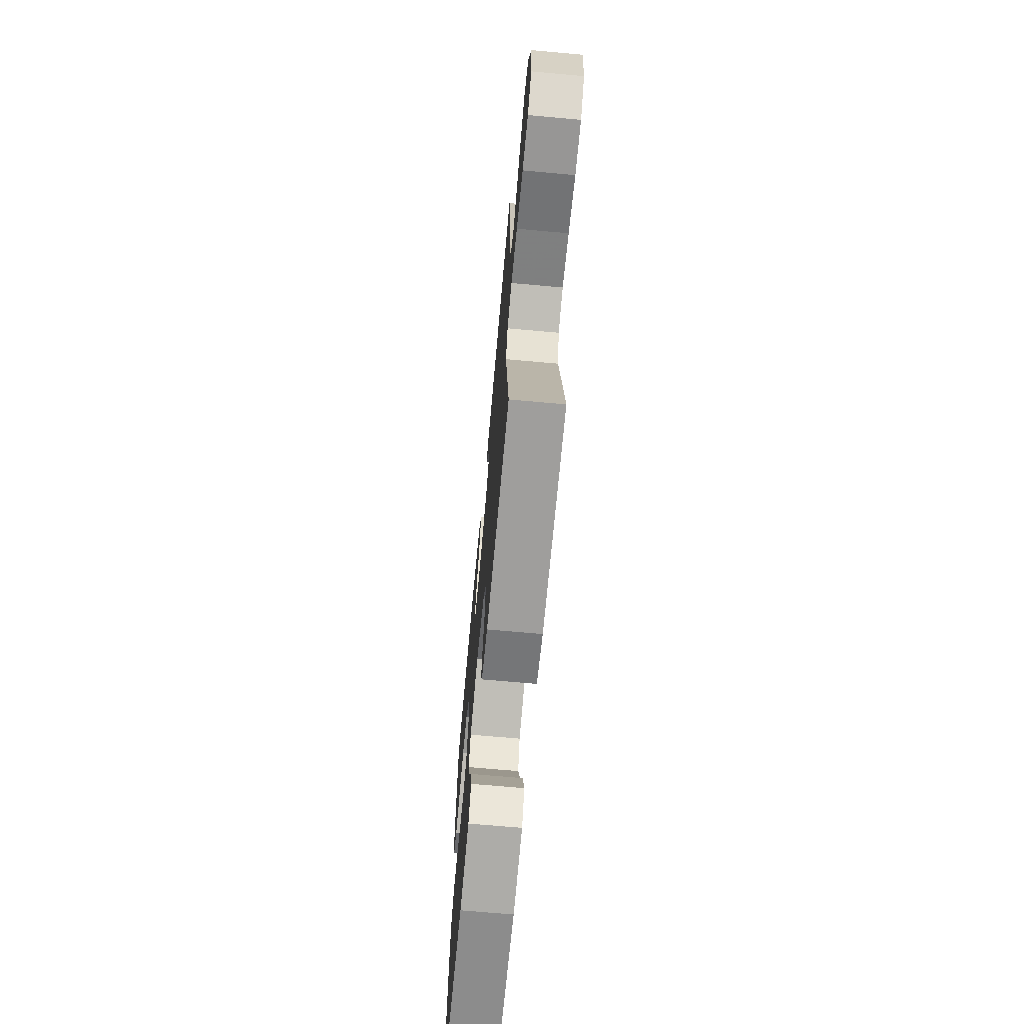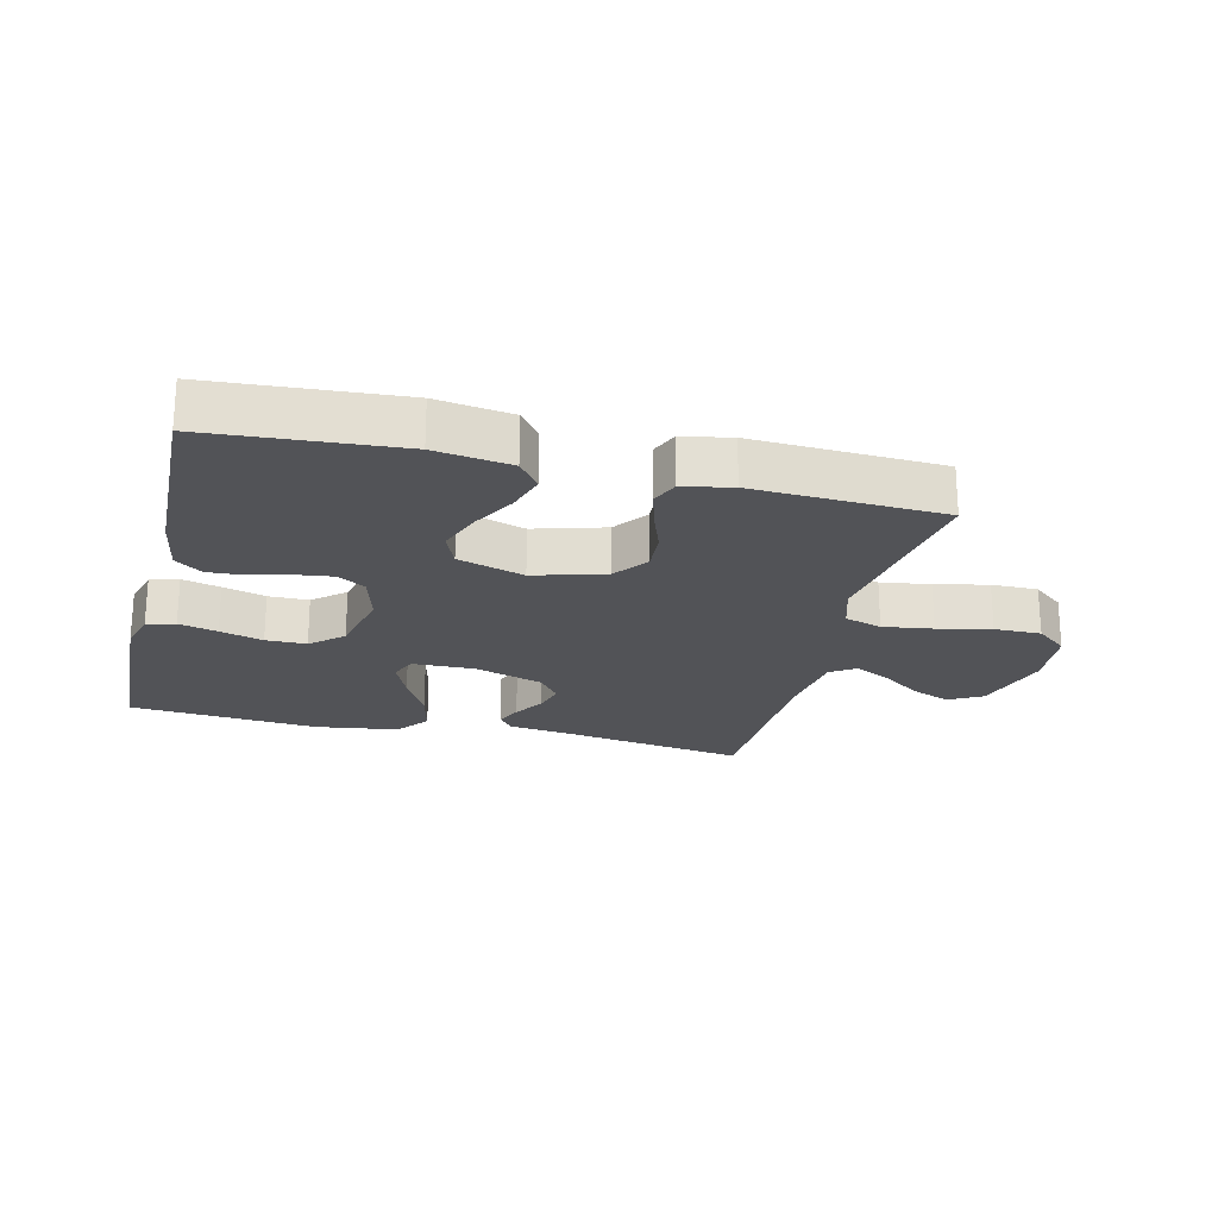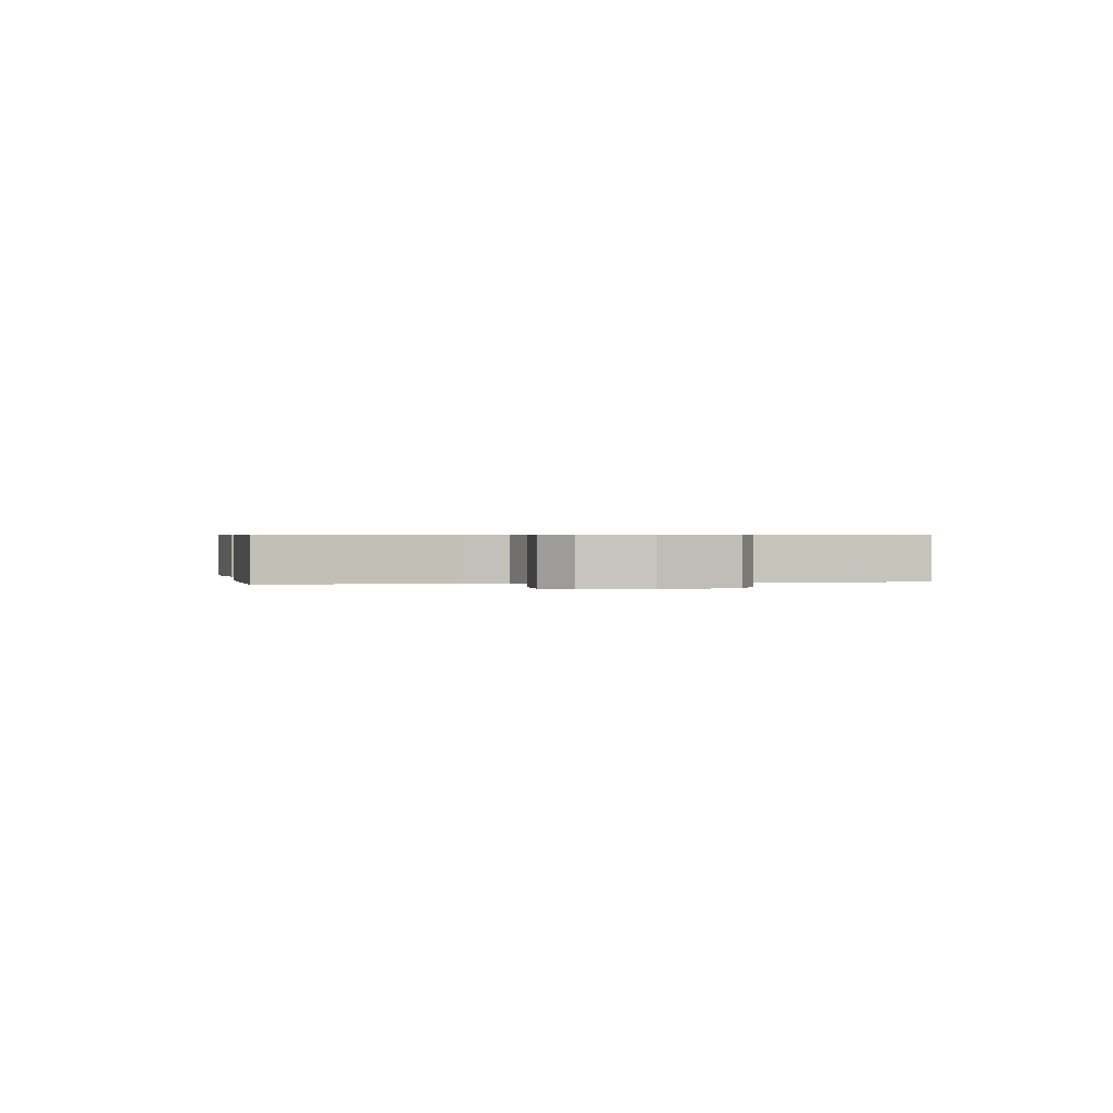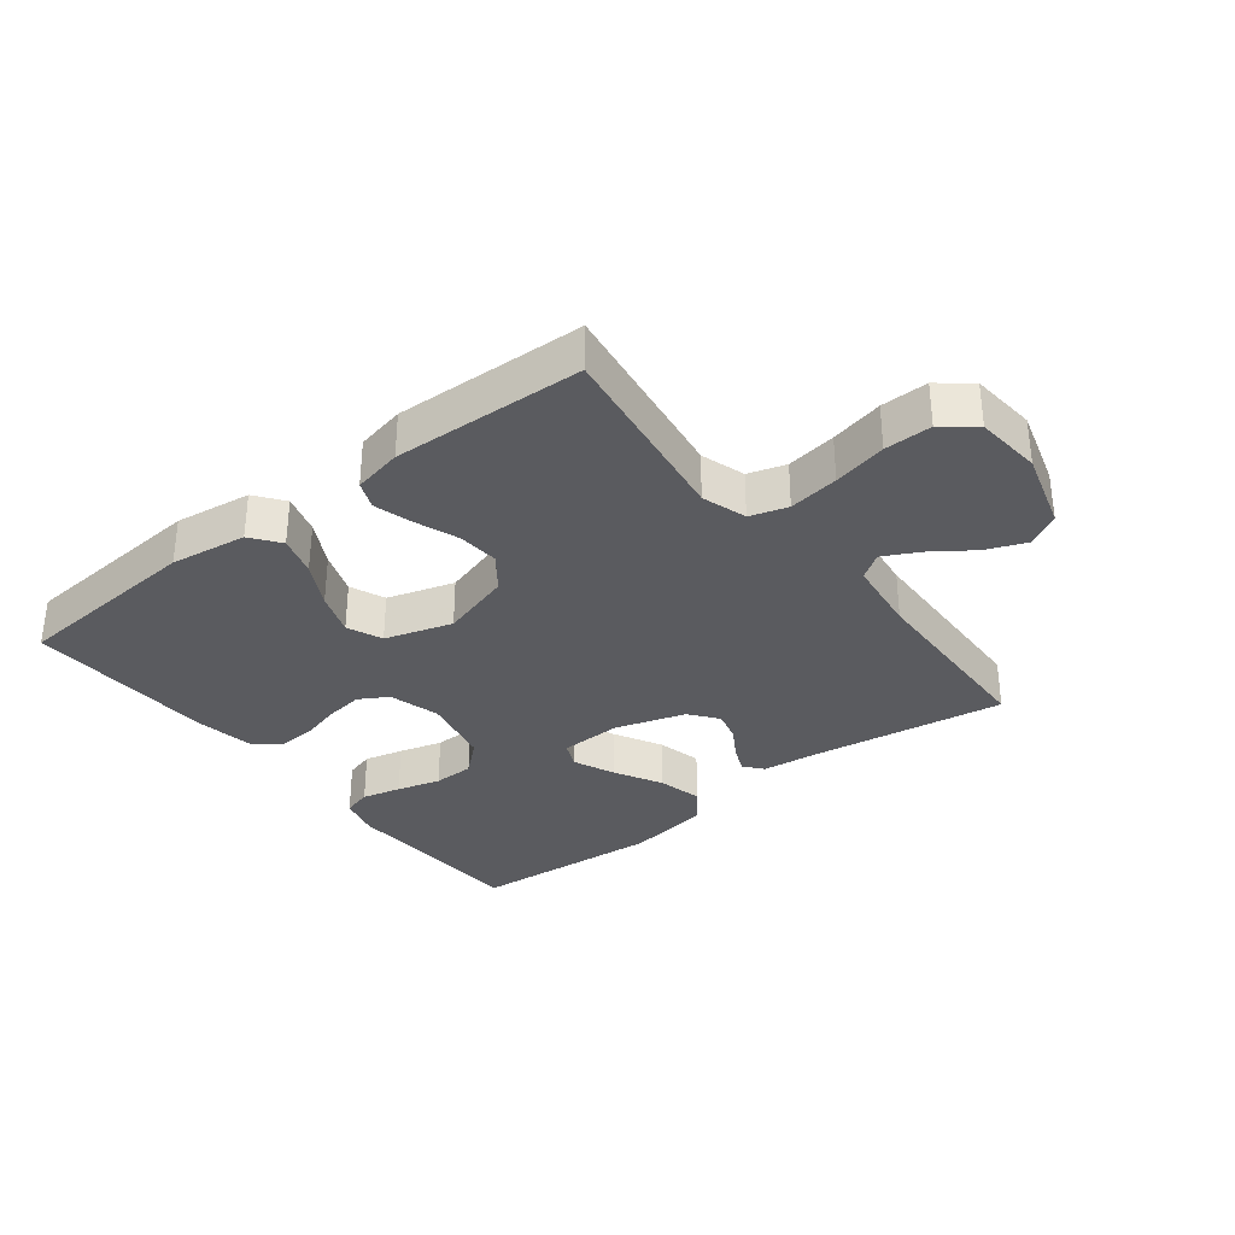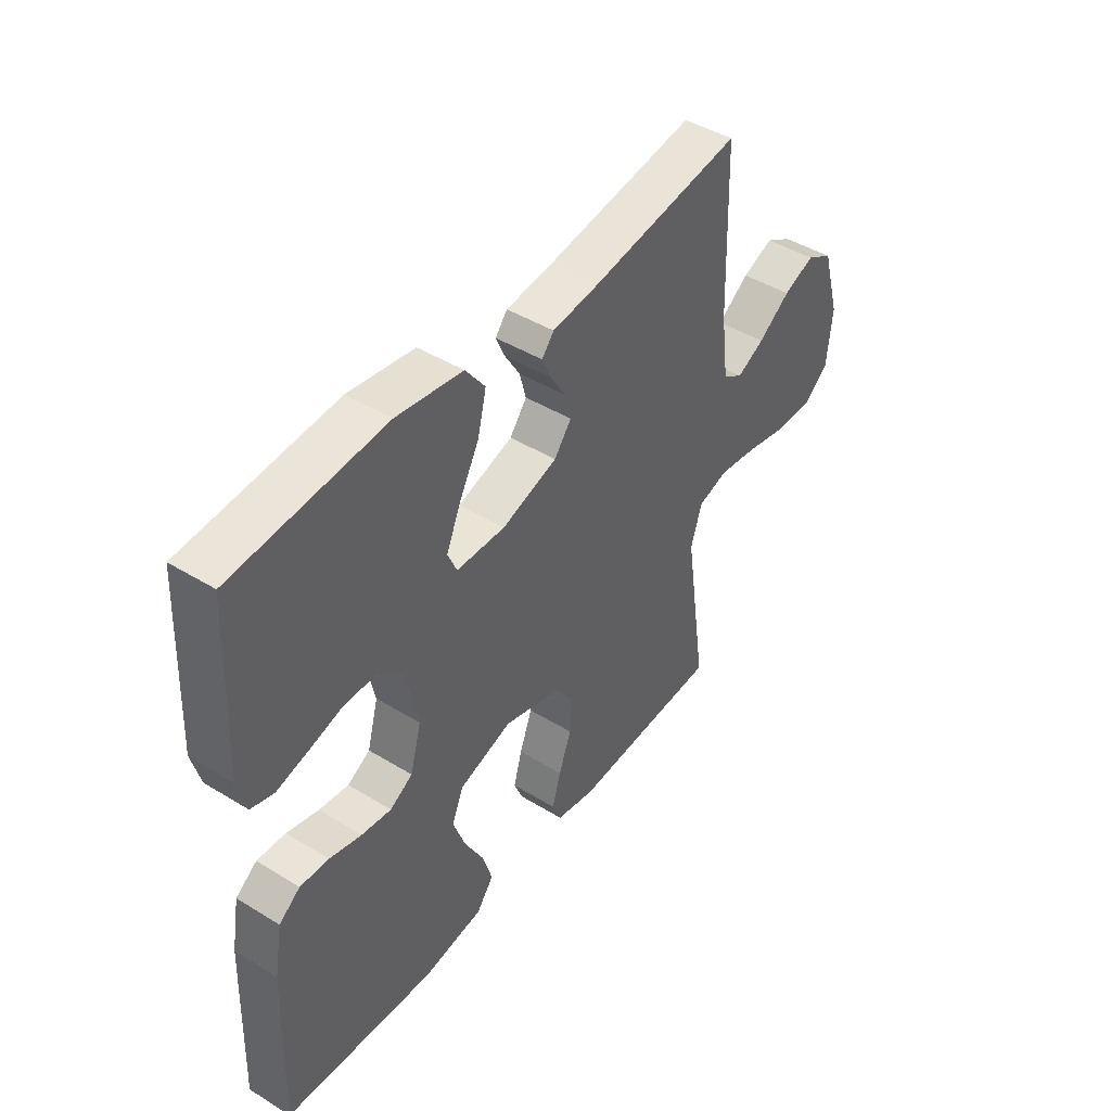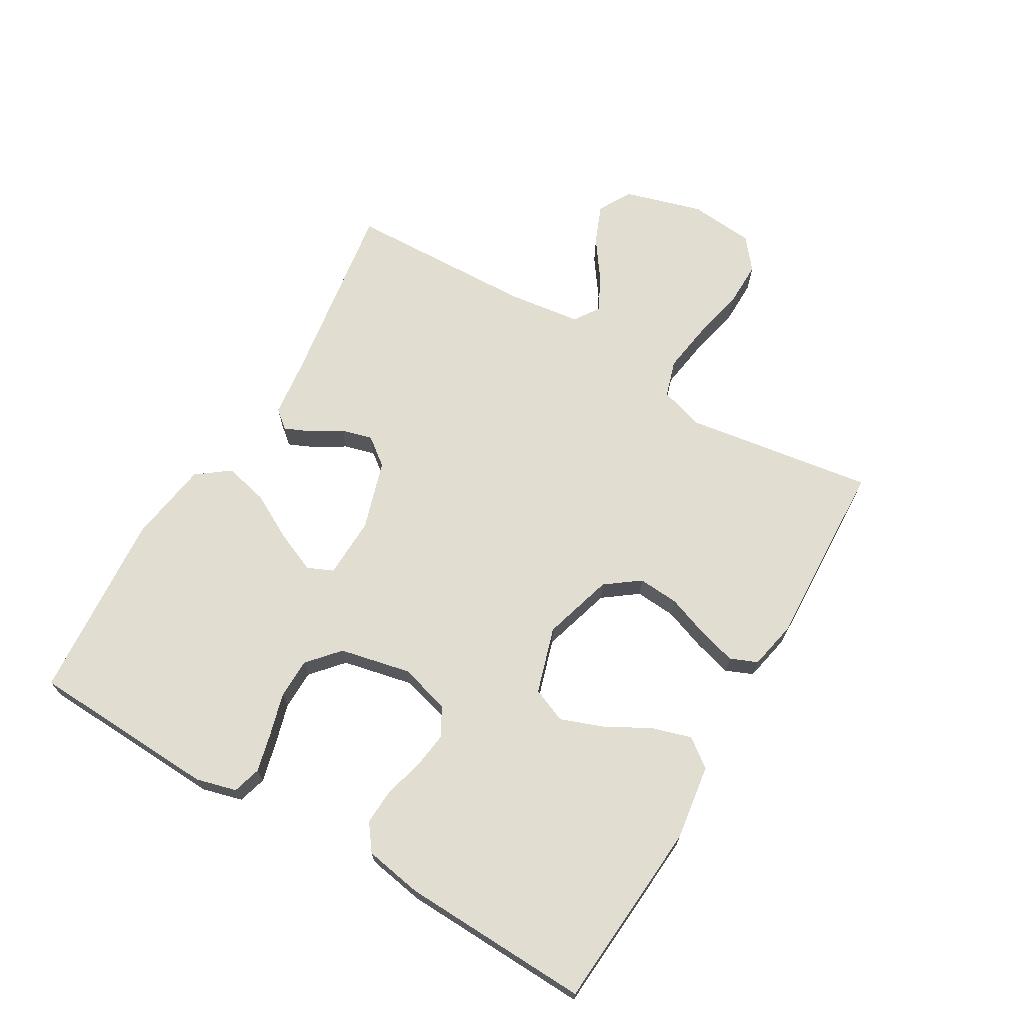
<metadata>
{"format":"obj","ext":"obj","renderer":"f3d","projection":"perspective","resolution":1024,"background":"white","views":[{"elev":-68.6,"azim":-95.2,"up":"+Z"},{"elev":-22.3,"azim":166.0,"up":"+Y"},{"elev":0.6,"azim":-100.9,"up":"+Y"},{"elev":-33.1,"azim":-142.0,"up":"+Y"},{"elev":44.6,"azim":125.5,"up":"+Z"},{"elev":68.7,"azim":120.3,"up":"+Y"}]}
</metadata>
<code>
v 0.5 0.07 -0.5
v 0.2 0.07 -0.523
v 0.08 0.07 -0.506
v 0.046 0.07 -0.461
v 0.065 0.07 -0.398
v 0.103 0.07 -0.328
v 0.128 0.07 -0.26
v 0.105 0.07 -0.205
v 0 0.07 -0.173
v -0.112 0.07 -0.206
v -0.152 0.07 -0.26
v -0.147 0.07 -0.325
v -0.122 0.07 -0.393
v -0.105 0.07 -0.453
v -0.123 0.07 -0.496
v -0.2 0.07 -0.512
v -0.5 0.07 -0.5
v -0.456 0.07 -0.2
v -0.478 0.07 -0.13
v -0.537 0.07 -0.112
v -0.616 0.07 -0.124
v -0.7 0.07 -0.143
v -0.774 0.07 -0.144
v -0.824 0.07 -0.104
v -0.834 0.07 0
v -0.798 0.07 0.124
v -0.745 0.07 0.154
v -0.683 0.07 0.129
v -0.619 0.07 0.084
v -0.564 0.07 0.056
v -0.524 0.07 0.083
v -0.509 0.07 0.2
v -0.5 0.07 0.5
v -0.2 0.07 0.455
v -0.107 0.07 0.444
v -0.083 0.07 0.415
v -0.101 0.07 0.374
v -0.131 0.07 0.325
v -0.144 0.07 0.276
v -0.11 0.07 0.232
v 0 0.07 0.198
v 0.097 0.07 0.201
v 0.115 0.07 0.242
v 0.087 0.07 0.307
v 0.047 0.07 0.381
v 0.03 0.07 0.451
v 0.069 0.07 0.503
v 0.2 0.07 0.523
v 0.5 0.07 0.5
v 0.514 0.07 0.2
v 0.497 0.07 0.136
v 0.452 0.07 0.123
v 0.391 0.07 0.138
v 0.323 0.07 0.157
v 0.259 0.07 0.156
v 0.209 0.07 0.112
v 0.185 0.07 0
v 0.207 0.07 -0.08
v 0.252 0.07 -0.106
v 0.311 0.07 -0.098
v 0.374 0.07 -0.081
v 0.431 0.07 -0.078
v 0.473 0.07 -0.109
v 0.489 0.07 -0.2
v 0.5 0 -0.5
v 0.2 0 -0.523
v 0.08 0 -0.506
v 0.046 0 -0.461
v 0.065 0 -0.398
v 0.103 0 -0.328
v 0.128 0 -0.26
v 0.105 0 -0.205
v 0 0 -0.173
v -0.112 0 -0.206
v -0.152 0 -0.26
v -0.147 0 -0.325
v -0.122 0 -0.393
v -0.105 0 -0.453
v -0.123 0 -0.496
v -0.2 0 -0.512
v -0.5 0 -0.5
v -0.456 0 -0.2
v -0.478 0 -0.13
v -0.537 0 -0.112
v -0.616 0 -0.124
v -0.7 0 -0.143
v -0.774 0 -0.144
v -0.824 0 -0.104
v -0.834 0 0
v -0.798 0 0.124
v -0.745 0 0.154
v -0.683 0 0.129
v -0.619 0 0.084
v -0.564 0 0.056
v -0.524 0 0.083
v -0.509 0 0.2
v -0.5 0 0.5
v -0.2 0 0.455
v -0.107 0 0.444
v -0.083 0 0.415
v -0.101 0 0.374
v -0.131 0 0.325
v -0.144 0 0.276
v -0.11 0 0.232
v 0 0 0.198
v 0.097 0 0.201
v 0.115 0 0.242
v 0.087 0 0.307
v 0.047 0 0.381
v 0.03 0 0.451
v 0.069 0 0.503
v 0.2 0 0.523
v 0.5 0 0.5
v 0.514 0 0.2
v 0.497 0 0.136
v 0.452 0 0.123
v 0.391 0 0.138
v 0.323 0 0.157
v 0.259 0 0.156
v 0.209 0 0.112
v 0.185 0 0
v 0.207 0 -0.08
v 0.252 0 -0.106
v 0.311 0 -0.098
v 0.374 0 -0.081
v 0.431 0 -0.078
v 0.473 0 -0.109
v 0.489 0 -0.2
f 4 5 6
f 3 4 6
f 2 3 6
f 1 2 6
f 64 1 6
f 63 64 6
f 62 63 6
f 61 62 6
f 60 61 6
f 59 60 6 7
f 58 59 7 8
f 57 58 8 9
f 56 57 9 10
f 52 53 54
f 51 52 54
f 50 51 54
f 49 50 54
f 48 49 54
f 47 48 54
f 46 47 54
f 45 46 54
f 44 45 54
f 43 44 54 55
f 42 43 55 56
f 36 37 38
f 35 36 38
f 34 35 38
f 34 38 39
f 33 34 39
f 32 33 39
f 31 32 39 40
f 27 28 29
f 26 27 29
f 25 26 29
f 24 25 29
f 23 24 29
f 22 23 29
f 21 22 29
f 20 21 29 30
f 31 40 41
f 30 31 41
f 20 30 41
f 19 20 41
f 16 17 18
f 15 16 18
f 14 15 18
f 13 14 18
f 12 13 18
f 42 56 10
f 41 42 10
f 19 41 10
f 18 19 10
f 18 10 11
f 11 12 18
f 70 69 68
f 70 68 67
f 70 67 66
f 70 66 65
f 70 65 128
f 70 128 127
f 70 127 126
f 70 126 125
f 70 125 124
f 71 70 124 123
f 72 71 123 122
f 73 72 122 121
f 74 73 121 120
f 118 117 116
f 118 116 115
f 118 115 114
f 118 114 113
f 118 113 112
f 118 112 111
f 118 111 110
f 118 110 109
f 118 109 108
f 119 118 108 107
f 120 119 107 106
f 102 101 100
f 102 100 99
f 102 99 98
f 103 102 98
f 103 98 97
f 103 97 96
f 104 103 96 95
f 93 92 91
f 93 91 90
f 93 90 89
f 93 89 88
f 93 88 87
f 93 87 86
f 93 86 85
f 94 93 85 84
f 105 104 95
f 105 95 94
f 105 94 84
f 105 84 83
f 82 81 80
f 82 80 79
f 82 79 78
f 82 78 77
f 82 77 76
f 74 120 106
f 74 106 105
f 74 105 83
f 74 83 82
f 75 74 82
f 82 76 75
f 1 65 66 2
f 2 66 67 3
f 3 67 68 4
f 4 68 69 5
f 5 69 70 6
f 6 70 71 7
f 7 71 72 8
f 8 72 73 9
f 9 73 74 10
f 10 74 75 11
f 11 75 76 12
f 12 76 77 13
f 13 77 78 14
f 14 78 79 15
f 15 79 80 16
f 16 80 81 17
f 17 81 82 18
f 18 82 83 19
f 19 83 84 20
f 20 84 85 21
f 21 85 86 22
f 22 86 87 23
f 23 87 88 24
f 24 88 89 25
f 25 89 90 26
f 26 90 91 27
f 27 91 92 28
f 28 92 93 29
f 29 93 94 30
f 30 94 95 31
f 31 95 96 32
f 32 96 97 33
f 33 97 98 34
f 34 98 99 35
f 35 99 100 36
f 36 100 101 37
f 37 101 102 38
f 38 102 103 39
f 39 103 104 40
f 40 104 105 41
f 41 105 106 42
f 42 106 107 43
f 43 107 108 44
f 44 108 109 45
f 45 109 110 46
f 46 110 111 47
f 47 111 112 48
f 48 112 113 49
f 49 113 114 50
f 50 114 115 51
f 51 115 116 52
f 52 116 117 53
f 53 117 118 54
f 54 118 119 55
f 55 119 120 56
f 56 120 121 57
f 57 121 122 58
f 58 122 123 59
f 59 123 124 60
f 60 124 125 61
f 61 125 126 62
f 62 126 127 63
f 63 127 128 64
f 64 128 65 1

</code>
